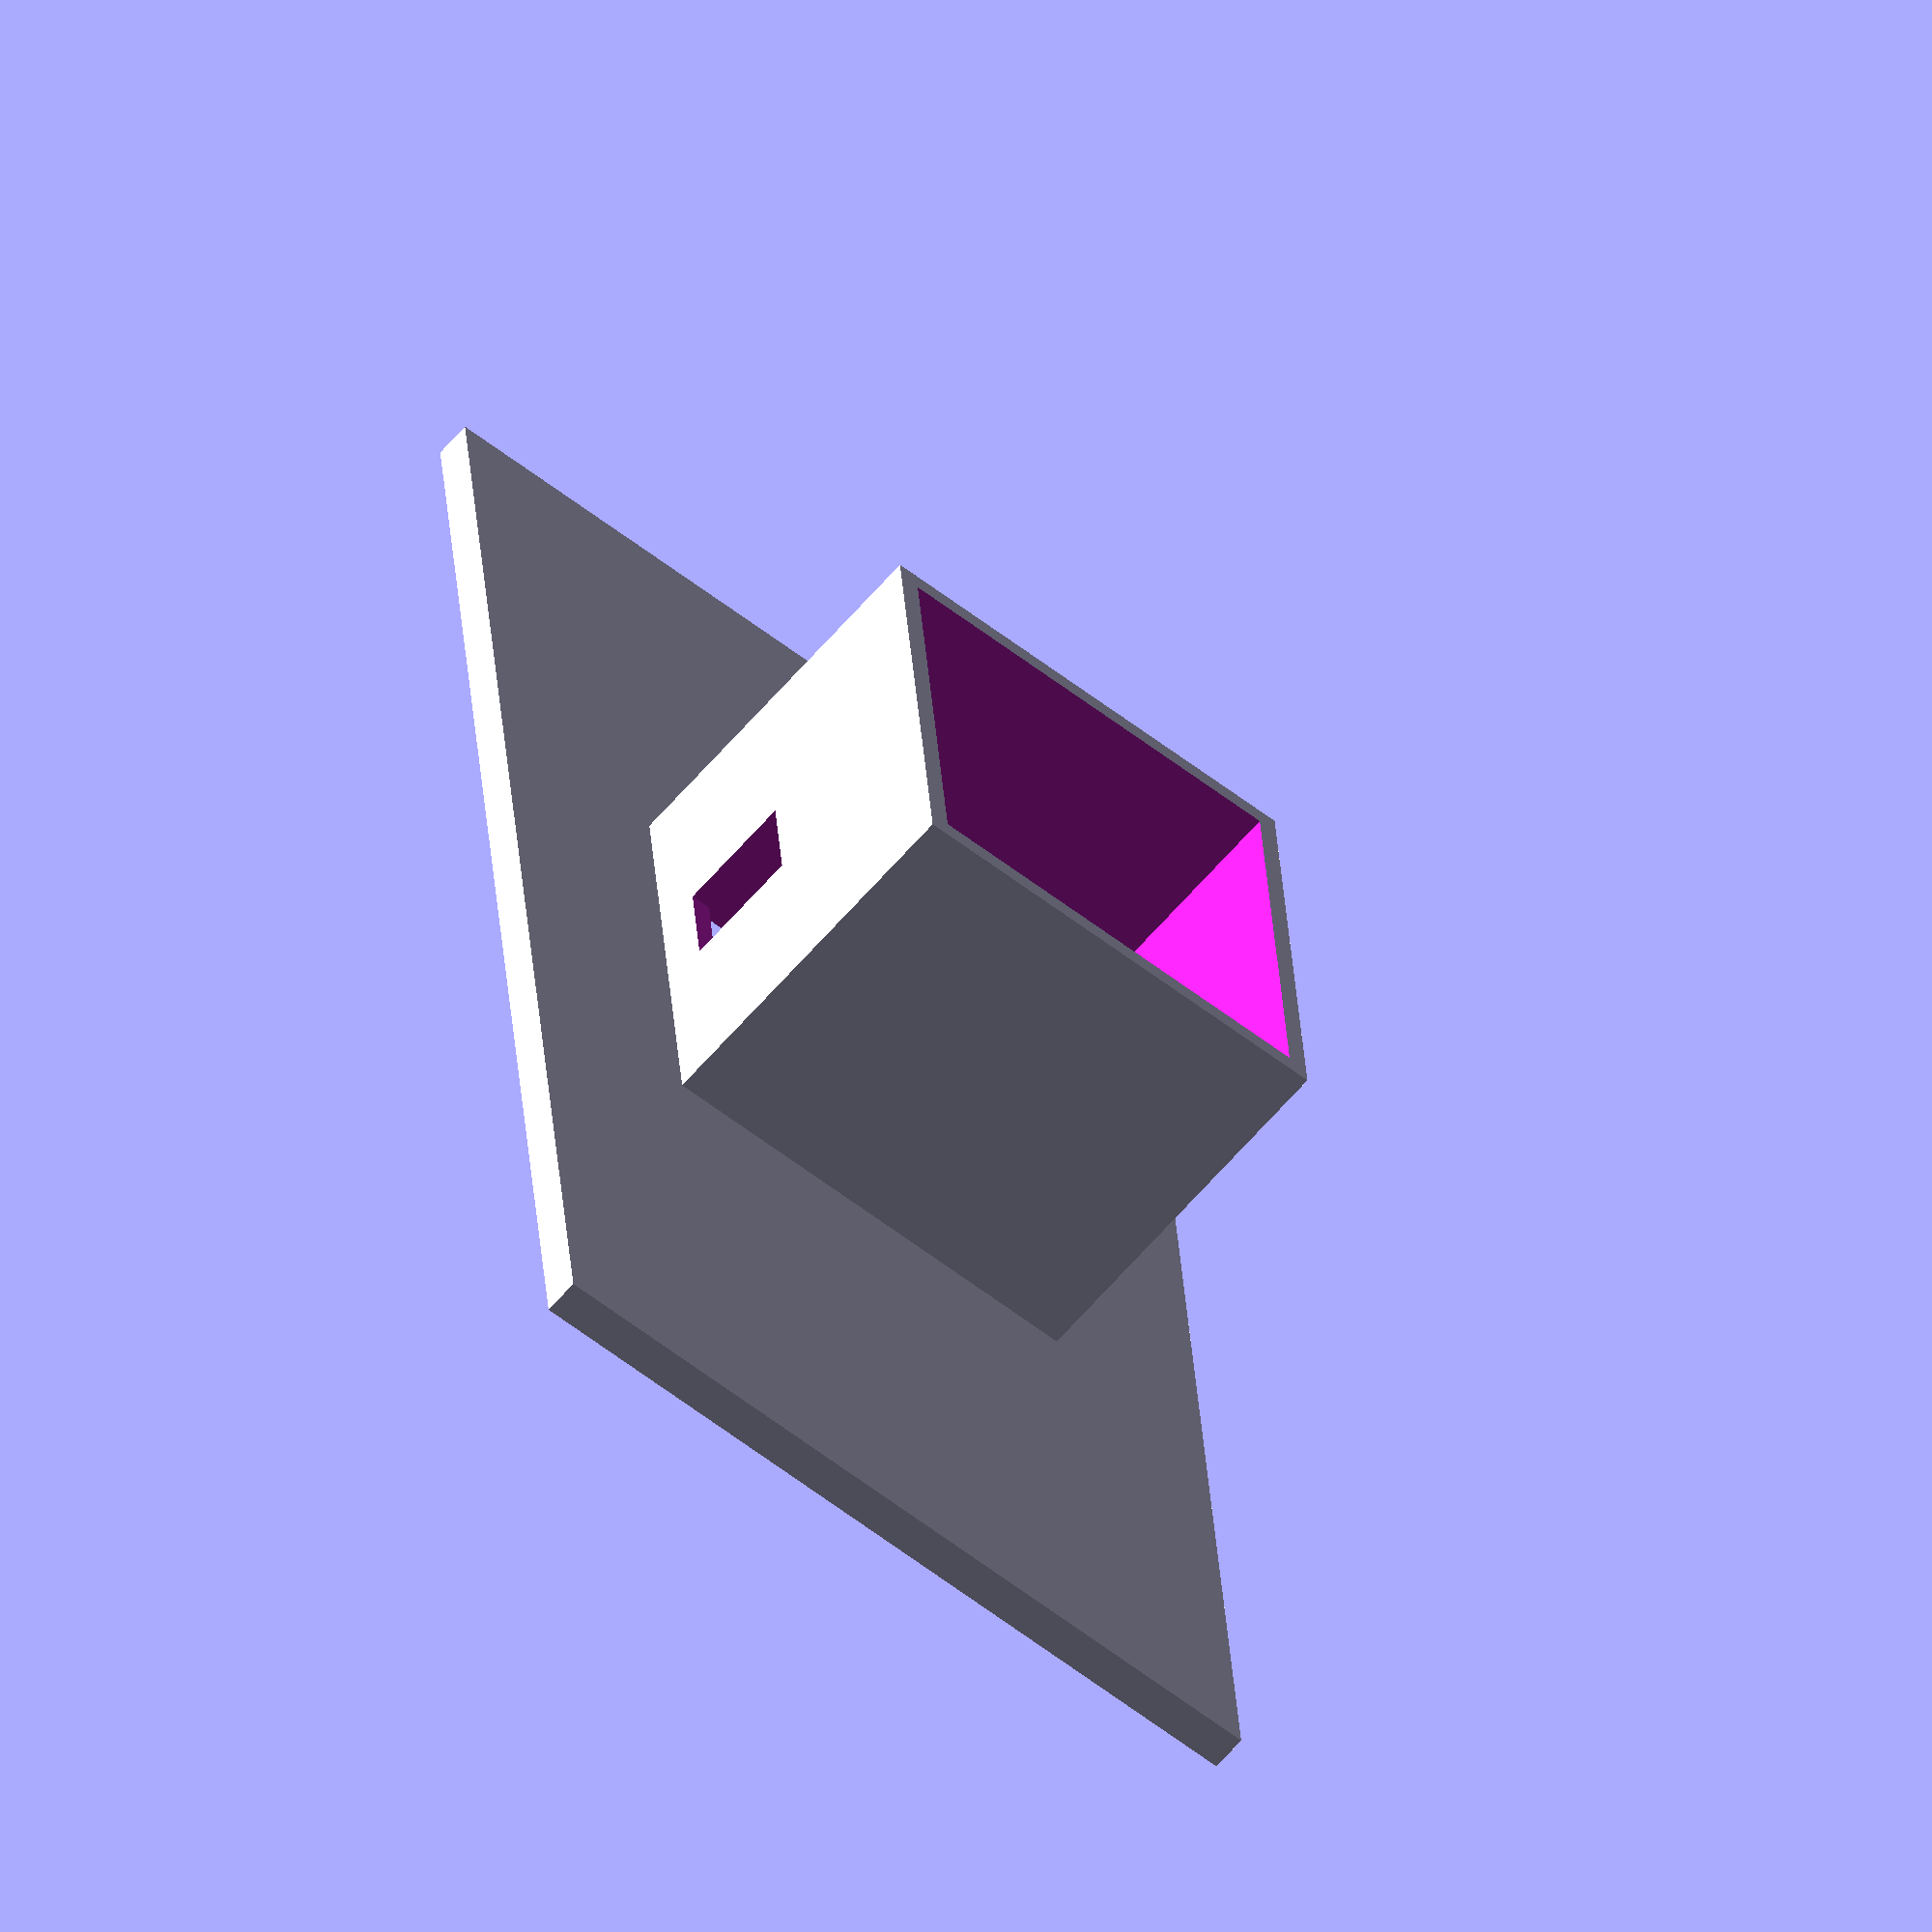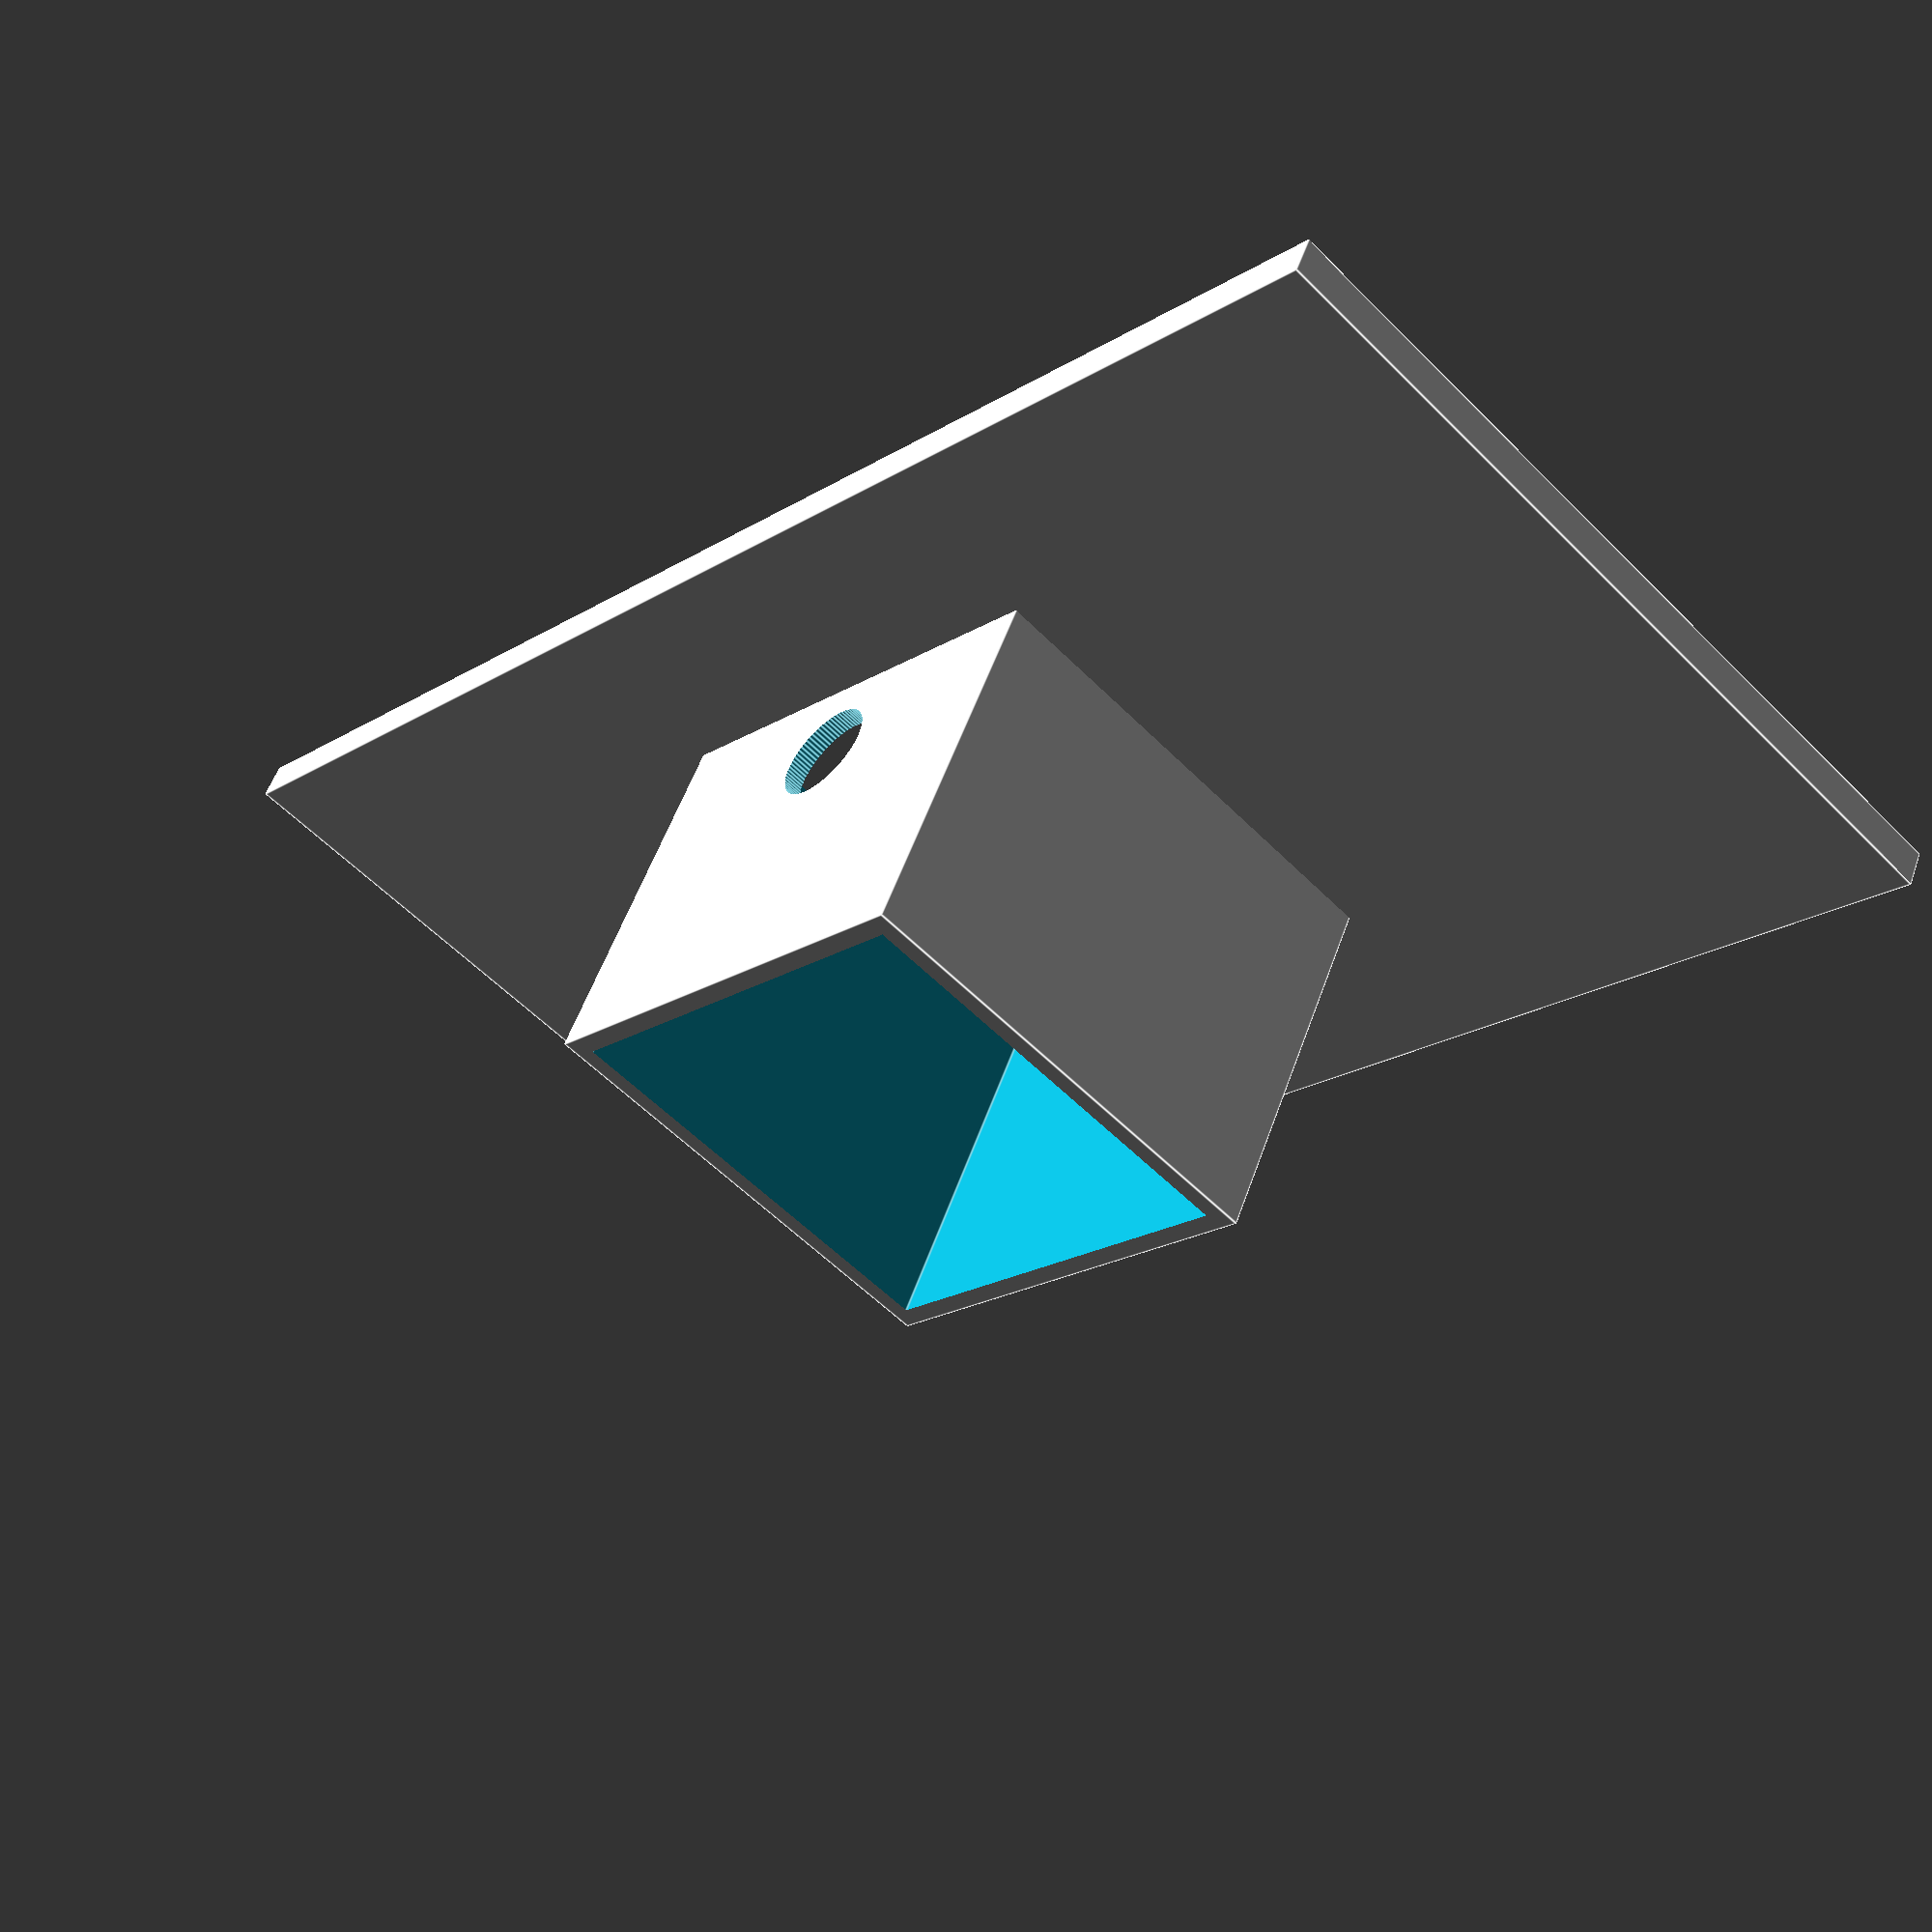
<openscad>
platex = 76;
platey = 41;
platez = 1.8;


outterx = 23;
outtery = 23;
outterz = 20;

putInMiddle = 2;

innerx = outterx-putInMiddle;
innery = outtery-putInMiddle;
innerz = outterz+putInMiddle;

$fn=80;

module empty_cube(){

difference(){
difference(){
cube([outterx,outtery,outterz],center = true);
cube([innerx,innery,innerz],center = true);
}

translate([0,15,-4]){
rotate([90,0,0]){

cylinder(10,2.5,2.5);}}

translate([0,-10,-3]){
cube([4.85,6,6],center = true);}}
}

module hole(){
cube([outterx,outterx,outterz+1],center = true);
}

union(){
difference(){
cube([platex,platey,platez],center = true);
hole();}

translate([0,0,(outterz/2)-0.9]){empty_cube();}
}
</openscad>
<views>
elev=61.3 azim=85.0 roll=319.9 proj=o view=wireframe
elev=306.6 azim=313.5 roll=18.9 proj=p view=edges
</views>
